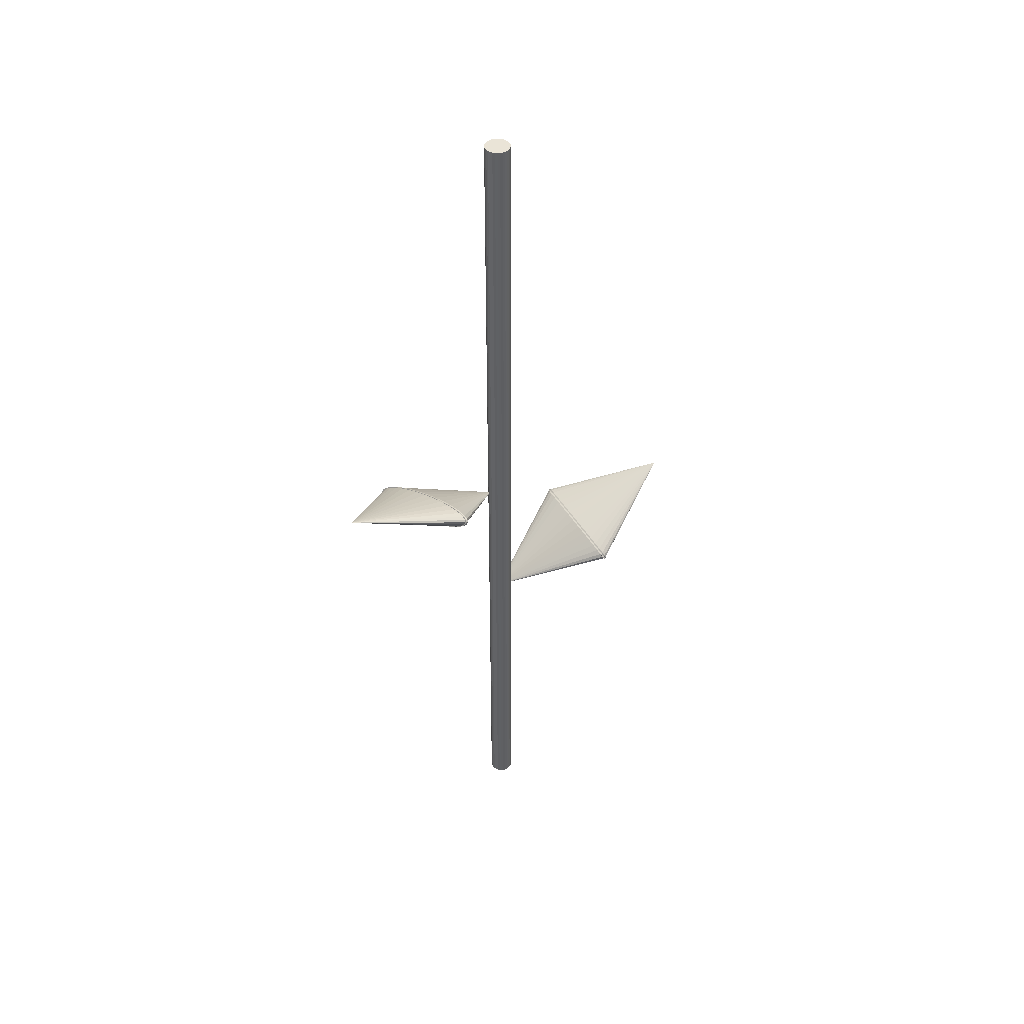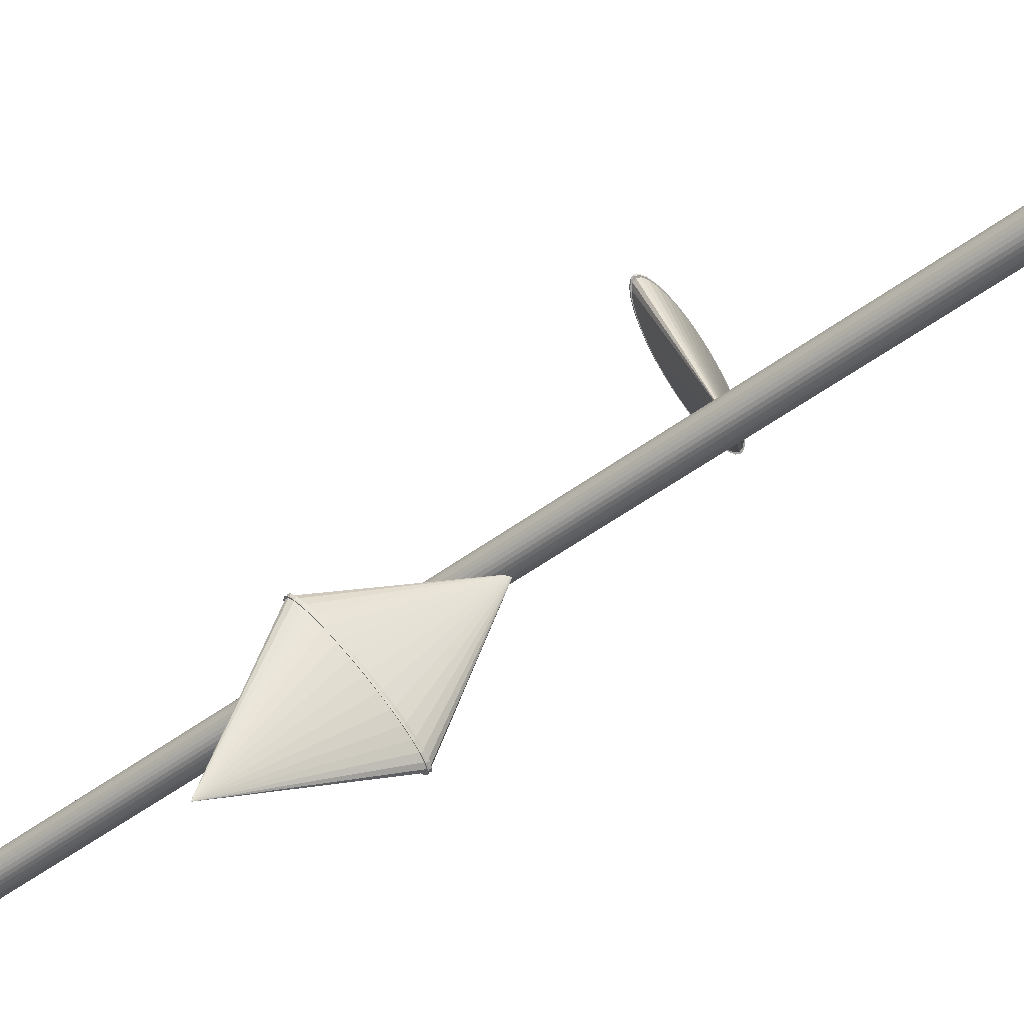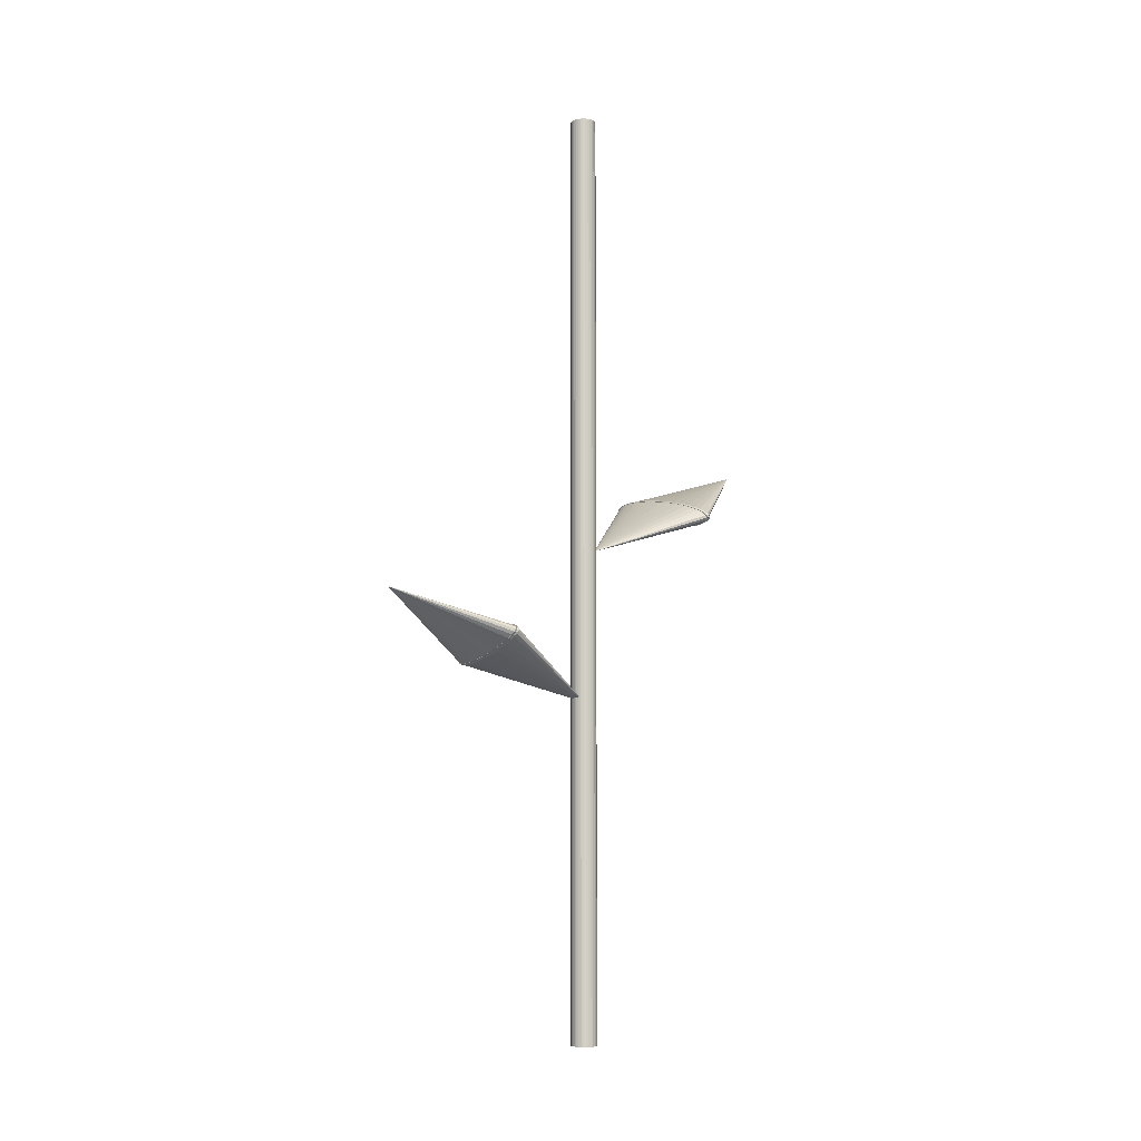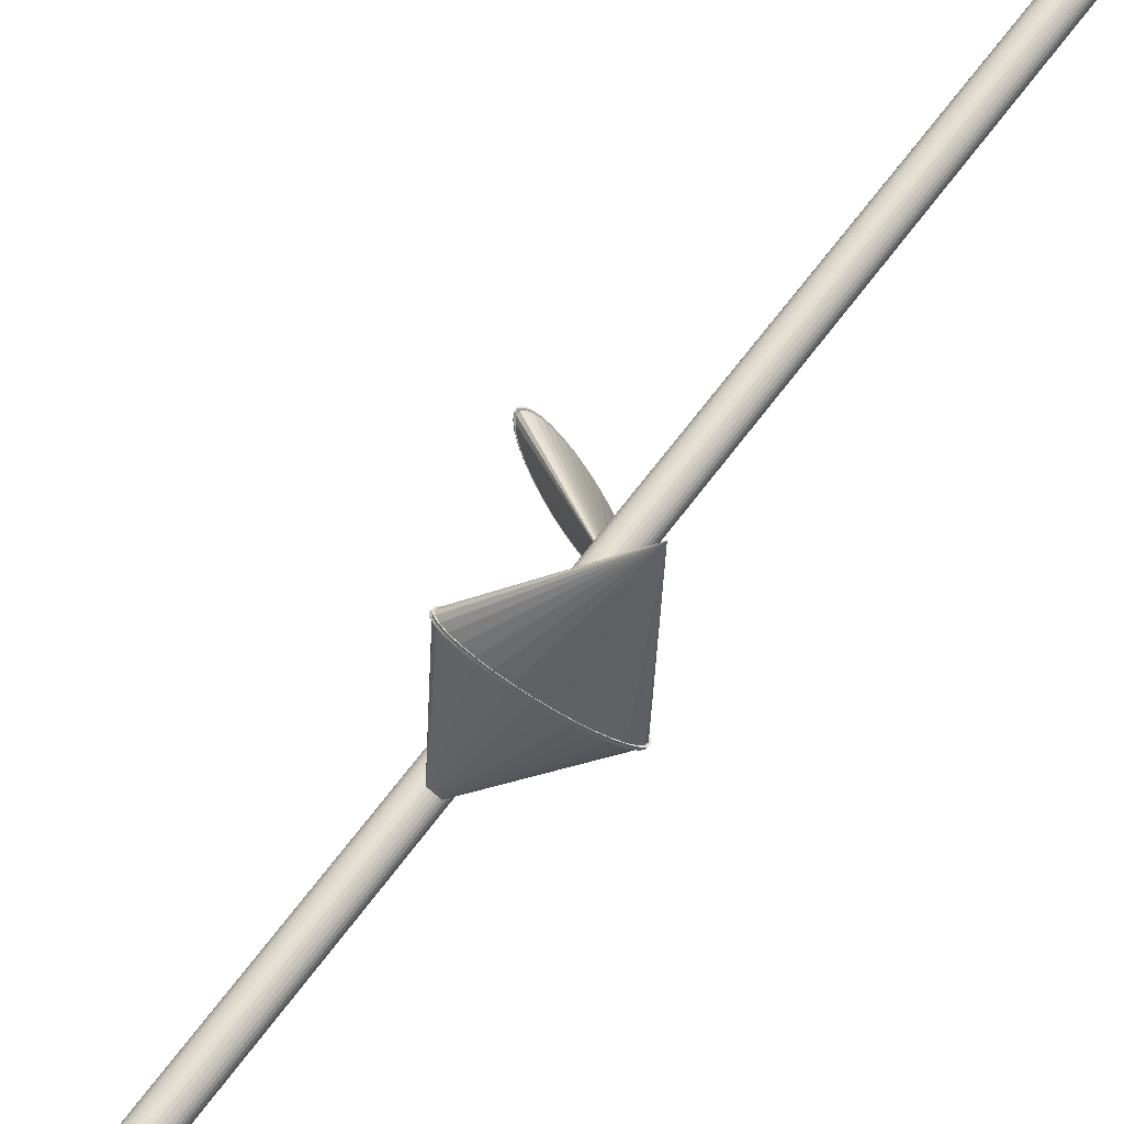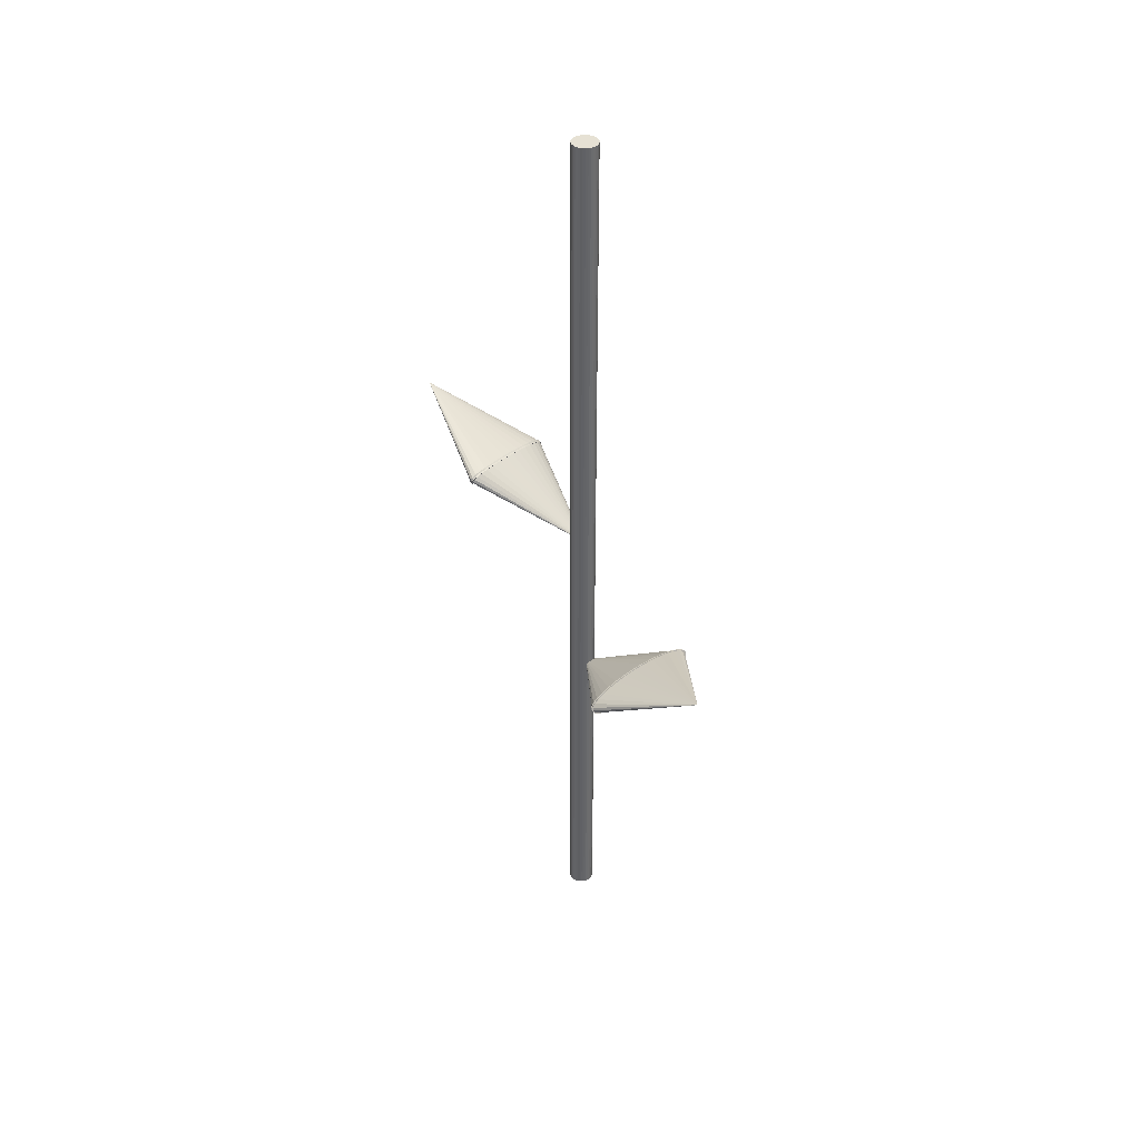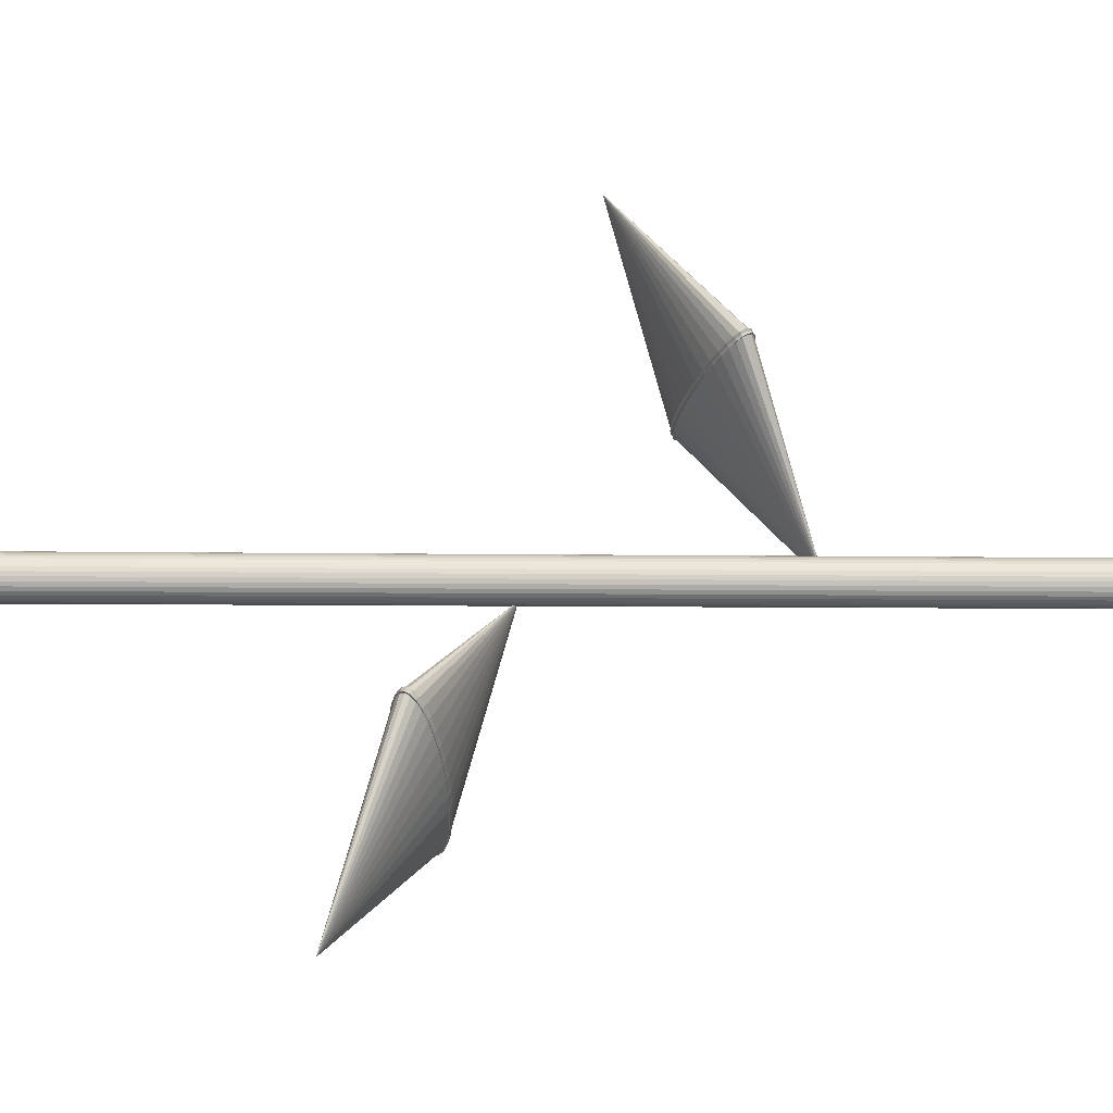
<metadata>
{"format":"obj","ext":"obj","renderer":"f3d","projection":"perspective","resolution":1024,"background":"white","views":[{"elev":43.7,"azim":-102.0,"up":"+Y"},{"elev":-42.5,"azim":-47.0,"up":"+Z"},{"elev":-8.5,"azim":80.7,"up":"+Y"},{"elev":66.3,"azim":36.7,"up":"+Z"},{"elev":39.2,"azim":-13.4,"up":"+Y"},{"elev":-3.4,"azim":-95.6,"up":"+Z"}]}
</metadata>
<code>
o Cylinder_Cylinder.002
v 0 -0.1901 -0.09495
v 0 6.801 -0.09495
v 0.01852 -0.1901 -0.09312
v 0.01852 6.801 -0.09312
v 0.03633 -0.1901 -0.08772
v 0.03633 6.801 -0.08772
v 0.05275 -0.1901 -0.07895
v 0.05275 6.801 -0.07895
v 0.06714 -0.1901 -0.06714
v 0.06714 6.801 -0.06714
v 0.07895 -0.1901 -0.05275
v 0.07895 6.801 -0.05275
v 0.08772 -0.1901 -0.03633
v 0.08772 6.801 -0.03633
v 0.09312 -0.1901 -0.01852
v 0.09312 6.801 -0.01852
v 0.09495 -0.1901 -0
v 0.09495 6.801 -0
v 0.09312 -0.1901 0.01852
v 0.09312 6.801 0.01852
v 0.08772 -0.1901 0.03633
v 0.08772 6.801 0.03633
v 0.07895 -0.1901 0.05275
v 0.07895 6.801 0.05275
v 0.06714 -0.1901 0.06714
v 0.06714 6.801 0.06714
v 0.05275 -0.1901 0.07895
v 0.05275 6.801 0.07895
v 0.03633 -0.1901 0.08772
v 0.03633 6.801 0.08772
v 0.01852 -0.1901 0.09312
v 0.01852 6.801 0.09312
v -0 -0.1901 0.09495
v -0 6.801 0.09495
v -0.01852 -0.1901 0.09312
v -0.01852 6.801 0.09312
v -0.03633 -0.1901 0.08772
v -0.03633 6.801 0.08772
v -0.05275 -0.1901 0.07895
v -0.05275 6.801 0.07895
v -0.06714 -0.1901 0.06714
v -0.06714 6.801 0.06714
v -0.07895 -0.1901 0.05275
v -0.07895 6.801 0.05275
v -0.08772 -0.1901 0.03633
v -0.08772 6.801 0.03633
v -0.09312 -0.1901 0.01852
v -0.09312 6.801 0.01852
v -0.09495 -0.1901 -0
v -0.09495 6.801 -0
v -0.09312 -0.1901 -0.01852
v -0.09312 6.801 -0.01852
v -0.08772 -0.1901 -0.03633
v -0.08772 6.801 -0.03633
v -0.07895 -0.1901 -0.05275
v -0.07895 6.801 -0.05275
v -0.06714 -0.1901 -0.06714
v -0.06714 6.801 -0.06714
v -0.05275 -0.1901 -0.07895
v -0.05275 6.801 -0.07895
v -0.03633 -0.1901 -0.08772
v -0.03633 6.801 -0.08772
v -0.01852 -0.1901 -0.09312
v -0.01852 6.801 -0.09312
f 2 3 1
f 4 5 3
f 6 7 5
f 8 9 7
f 10 11 9
f 12 13 11
f 14 15 13
f 16 17 15
f 18 19 17
f 20 21 19
f 22 23 21
f 24 25 23
f 26 27 25
f 28 29 27
f 30 31 29
f 32 33 31
f 34 35 33
f 36 37 35
f 38 39 37
f 40 41 39
f 42 43 41
f 44 45 43
f 46 47 45
f 48 49 47
f 50 51 49
f 52 53 51
f 54 55 53
f 56 57 55
f 58 59 57
f 60 61 59
f 54 38 22
f 62 63 61
f 64 1 63
f 15 31 47
f 2 4 3
f 4 6 5
f 6 8 7
f 8 10 9
f 10 12 11
f 12 14 13
f 14 16 15
f 16 18 17
f 18 20 19
f 20 22 21
f 22 24 23
f 24 26 25
f 26 28 27
f 28 30 29
f 30 32 31
f 32 34 33
f 34 36 35
f 36 38 37
f 38 40 39
f 40 42 41
f 42 44 43
f 44 46 45
f 46 48 47
f 48 50 49
f 50 52 51
f 52 54 53
f 54 56 55
f 56 58 57
f 58 60 59
f 60 62 61
f 6 4 2
f 2 64 6
f 64 62 6
f 62 60 58
f 58 56 54
f 54 52 50
f 50 48 54
f 48 46 54
f 46 44 38
f 44 42 38
f 42 40 38
f 38 36 34
f 34 32 30
f 30 28 26
f 26 24 22
f 22 20 18
f 18 16 22
f 16 14 22
f 14 12 10
f 10 8 6
f 62 58 6
f 58 54 6
f 38 34 22
f 34 30 22
f 30 26 22
f 14 10 22
f 10 6 22
f 54 46 38
f 6 54 22
f 62 64 63
f 64 2 1
f 63 1 3
f 3 5 7
f 7 9 11
f 11 13 7
f 13 15 7
f 15 17 19
f 19 21 15
f 21 23 15
f 23 25 31
f 25 27 31
f 27 29 31
f 31 33 35
f 35 37 39
f 39 41 43
f 43 45 47
f 47 49 51
f 51 53 55
f 55 57 63
f 57 59 63
f 59 61 63
f 63 3 7
f 31 35 47
f 35 39 47
f 39 43 47
f 47 51 63
f 51 55 63
f 63 7 15
f 15 23 31
f 63 15 47
o Cone.003_Cone.059
v 0.6563 2.754 0.5783
v 0.6547 2.735 0.5887
v 0.6377 2.713 0.6049
v 0.6057 2.691 0.6263
v 0.5602 2.667 0.6519
v 0.5028 2.645 0.6809
v 0.4357 2.623 0.712
v 0.3615 2.604 0.7442
v 0.2831 2.588 0.7762
v 0.2035 2.575 0.8067
v 0.1257 2.566 0.8346
v 0.05271 2.562 0.8588
v -0.01262 2.562 0.8784
v -0.06782 2.566 0.8926
v -0.1108 2.575 0.9009
v -0.1398 2.588 0.9029
v -0.1538 2.605 0.8987
v -0.1522 2.624 0.8882
v -0.1351 2.645 0.872
v -0.1032 2.668 0.8507
v -0.05766 2.691 0.8251
v -0.000245 2.714 0.7961
v 0.06684 2.736 0.7649
v 0.4792 3.071 1.497
v 0.141 2.755 0.7327
v 0.2194 2.771 0.7008
v 0.299 2.784 0.6702
v 0.3768 2.793 0.6423
v 0.4498 2.797 0.6181
v 0.5152 2.797 0.5985
v 0.5704 2.793 0.5843
v 0.6133 2.784 0.5761
v 0.6423 2.771 0.574
f 65 88 66
f 66 88 67
f 67 88 68
f 68 88 69
f 69 88 70
f 70 88 71
f 71 88 72
f 72 88 73
f 73 88 74
f 74 88 75
f 75 88 76
f 76 88 77
f 77 88 78
f 78 88 79
f 79 88 80
f 80 88 81
f 81 88 82
f 82 88 83
f 83 88 84
f 84 88 85
f 85 88 86
f 86 88 87
f 87 88 89
f 89 88 90
f 90 88 91
f 91 88 92
f 92 88 93
f 93 88 94
f 94 88 95
f 95 88 96
f 96 88 97
f 97 88 65
f 72 80 89
f 97 65 66
f 66 67 68
f 68 69 70
f 70 71 68
f 71 72 68
f 72 73 74
f 74 75 72
f 75 76 72
f 76 77 80
f 77 78 80
f 78 79 80
f 80 81 82
f 82 83 84
f 84 85 86
f 86 87 89
f 89 90 91
f 91 92 93
f 93 94 97
f 94 95 97
f 95 96 97
f 97 66 68
f 80 82 89
f 82 84 89
f 84 86 89
f 89 91 97
f 91 93 97
f 97 68 72
f 72 76 80
f 97 72 89
o Cone.002_Cone.058
v -0.1482 2.614 0.9173
v -0.1342 2.598 0.9216
v -0.1052 2.585 0.9196
v -0.06221 2.576 0.9113
v -0.007017 2.571 0.8971
v 0.05832 2.571 0.8775
v 0.1313 2.576 0.8533
v 0.2091 2.585 0.8254
v 0.2887 2.597 0.7949
v 0.3671 2.614 0.7629
v 0.4413 2.633 0.7307
v 0.5084 2.654 0.6995
v 0.5658 2.677 0.6706
v 0.6113 2.7 0.6449
v 0.6433 2.723 0.6236
v 0.6603 2.745 0.6074
v 0.6619 2.764 0.597
v 0.6479 2.78 0.5927
v 0.6189 2.793 0.5947
v 0.576 2.802 0.603
v 0.5208 2.807 0.6172
v 0.4554 2.807 0.6368
v 0.3825 2.802 0.661
v 0.02896 2.298 -0.00185
v 0.3047 2.794 0.6889
v 0.225 2.781 0.7194
v 0.1466 2.764 0.7514
v 0.07244 2.745 0.7836
v 0.005362 2.724 0.8148
v -0.05206 2.701 0.8438
v -0.0976 2.678 0.8694
v -0.1295 2.655 0.8907
v -0.1466 2.634 0.9069
f 98 121 99
f 99 121 100
f 100 121 101
f 101 121 102
f 102 121 103
f 103 121 104
f 104 121 105
f 105 121 106
f 106 121 107
f 107 121 108
f 108 121 109
f 109 121 110
f 110 121 111
f 111 121 112
f 112 121 113
f 113 121 114
f 114 121 115
f 115 121 116
f 116 121 117
f 117 121 118
f 118 121 119
f 119 121 120
f 120 121 122
f 122 121 123
f 123 121 124
f 124 121 125
f 125 121 126
f 126 121 127
f 127 121 128
f 128 121 129
f 129 121 130
f 130 121 98
f 105 113 122
f 130 98 99
f 99 100 101
f 101 102 103
f 103 104 101
f 104 105 101
f 105 106 107
f 107 108 105
f 108 109 105
f 109 110 113
f 110 111 113
f 111 112 113
f 113 114 115
f 115 116 117
f 117 118 119
f 119 120 122
f 122 123 124
f 124 125 126
f 126 127 130
f 127 128 130
f 128 129 130
f 130 99 101
f 113 115 122
f 115 117 122
f 117 119 122
f 122 124 130
f 124 126 130
f 130 101 105
f 105 109 113
f 130 105 122
o Cone.005_Cone.061
v -0.1152 3.748 -1
v -0.1299 3.731 -0.9995
v -0.1565 3.718 -0.9878
v -0.1942 3.709 -0.9656
v -0.2414 3.705 -0.9337
v -0.2964 3.705 -0.8933
v -0.357 3.709 -0.8461
v -0.421 3.718 -0.7937
v -0.4857 3.731 -0.7382
v -0.5489 3.747 -0.6818
v -0.608 3.766 -0.6266
v -0.6607 3.788 -0.5747
v -0.7051 3.81 -0.5282
v -0.7394 3.834 -0.4887
v -0.7623 3.856 -0.4579
v -0.773 3.878 -0.4369
v -0.7709 3.897 -0.4266
v -0.7563 3.914 -0.4272
v -0.7297 3.927 -0.4389
v -0.692 3.936 -0.4611
v -0.6448 3.94 -0.493
v -0.5898 3.94 -0.5334
v -0.5291 3.936 -0.5806
v 0.0262 3.431 -0.07475
v -0.4652 3.927 -0.633
v -0.4004 3.914 -0.6885
v -0.3373 3.898 -0.7449
v -0.2782 3.879 -0.8001
v -0.2255 3.857 -0.852
v -0.1811 3.834 -0.8985
v -0.1468 3.811 -0.938
v -0.1239 3.788 -0.9688
v -0.1132 3.767 -0.9898
f 131 154 132
f 132 154 133
f 133 154 134
f 134 154 135
f 135 154 136
f 136 154 137
f 137 154 138
f 138 154 139
f 139 154 140
f 140 154 141
f 141 154 142
f 142 154 143
f 143 154 144
f 144 154 145
f 145 154 146
f 146 154 147
f 147 154 148
f 148 154 149
f 149 154 150
f 150 154 151
f 151 154 152
f 152 154 153
f 153 154 155
f 155 154 156
f 156 154 157
f 157 154 158
f 158 154 159
f 159 154 160
f 160 154 161
f 161 154 162
f 162 154 163
f 163 154 131
f 138 146 155
f 163 131 132
f 132 133 134
f 134 135 136
f 136 137 134
f 137 138 134
f 138 139 140
f 140 141 138
f 141 142 138
f 142 143 146
f 143 144 146
f 144 145 146
f 146 147 148
f 148 149 150
f 150 151 152
f 152 153 155
f 155 156 157
f 157 158 159
f 159 160 163
f 160 161 163
f 161 162 163
f 163 132 134
f 146 148 155
f 148 150 155
f 150 152 155
f 155 157 163
f 157 159 163
f 163 134 138
f 138 142 146
f 163 138 155
o Cone.004_Cone.060
v -0.7594 3.888 -0.4109
v -0.7614 3.868 -0.4212
v -0.7508 3.847 -0.4422
v -0.7278 3.824 -0.473
v -0.6935 3.801 -0.5124
v -0.6492 3.778 -0.559
v -0.5964 3.757 -0.6109
v -0.5373 3.737 -0.6661
v -0.4742 3.721 -0.7225
v -0.4094 3.708 -0.778
v -0.3455 3.699 -0.8303
v -0.2849 3.695 -0.8776
v -0.2299 3.695 -0.918
v -0.1826 3.7 -0.9499
v -0.145 3.709 -0.9721
v -0.1183 3.722 -0.9837
v -0.1037 3.738 -0.9844
v -0.1017 3.757 -0.974
v -0.1123 3.779 -0.9531
v -0.1352 3.802 -0.9223
v -0.1695 3.825 -0.8828
v -0.2139 3.848 -0.8363
v -0.2667 3.869 -0.7844
v -0.9008 4.204 -1.336
v -0.3257 3.888 -0.7292
v -0.3889 3.905 -0.6728
v -0.4537 3.917 -0.6173
v -0.5176 3.926 -0.5649
v -0.5782 3.931 -0.5176
v -0.6332 3.931 -0.4773
v -0.6804 3.926 -0.4454
v -0.7181 3.917 -0.4232
v -0.7448 3.904 -0.4115
f 164 187 165
f 165 187 166
f 166 187 167
f 167 187 168
f 168 187 169
f 169 187 170
f 170 187 171
f 171 187 172
f 172 187 173
f 173 187 174
f 174 187 175
f 175 187 176
f 176 187 177
f 177 187 178
f 178 187 179
f 179 187 180
f 180 187 181
f 181 187 182
f 182 187 183
f 183 187 184
f 184 187 185
f 185 187 186
f 186 187 188
f 188 187 189
f 189 187 190
f 190 187 191
f 191 187 192
f 192 187 193
f 193 187 194
f 194 187 195
f 195 187 196
f 196 187 164
f 171 179 188
f 196 164 165
f 165 166 167
f 167 168 169
f 169 170 167
f 170 171 167
f 171 172 173
f 173 174 171
f 174 175 171
f 175 176 179
f 176 177 179
f 177 178 179
f 179 180 181
f 181 182 183
f 183 184 185
f 185 186 188
f 188 189 190
f 190 191 192
f 192 193 196
f 193 194 196
f 194 195 196
f 196 165 167
f 179 181 188
f 181 183 188
f 183 185 188
f 188 190 196
f 190 192 196
f 196 167 171
f 171 175 179
f 196 171 188

</code>
